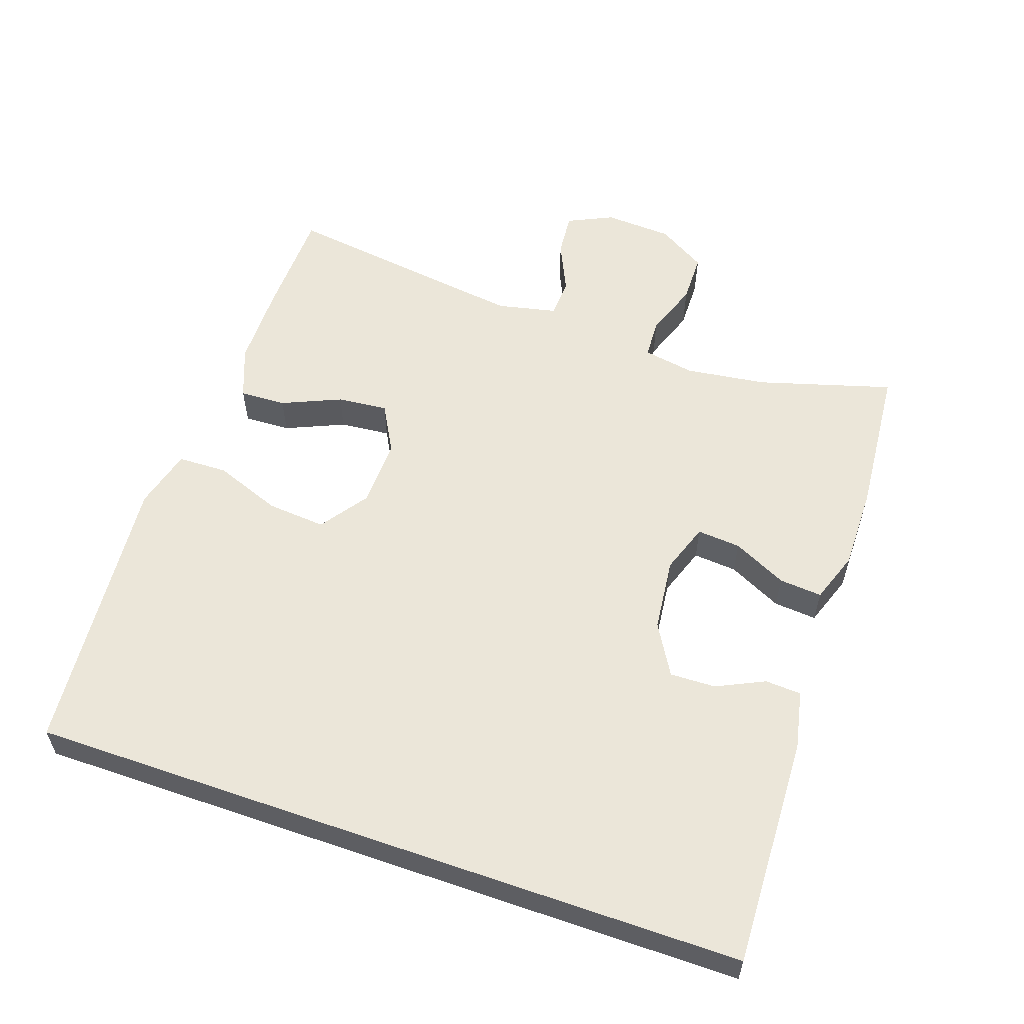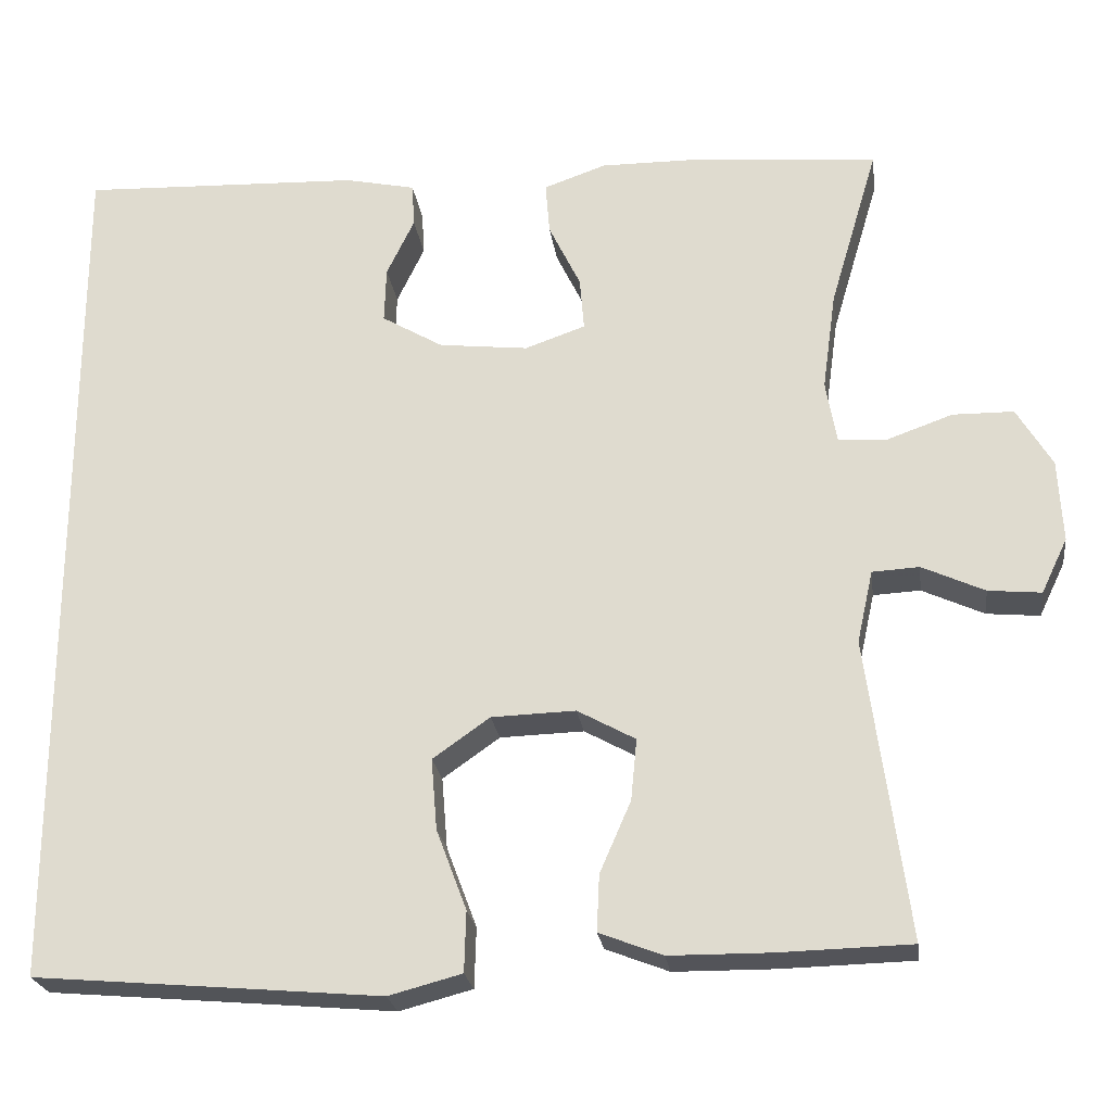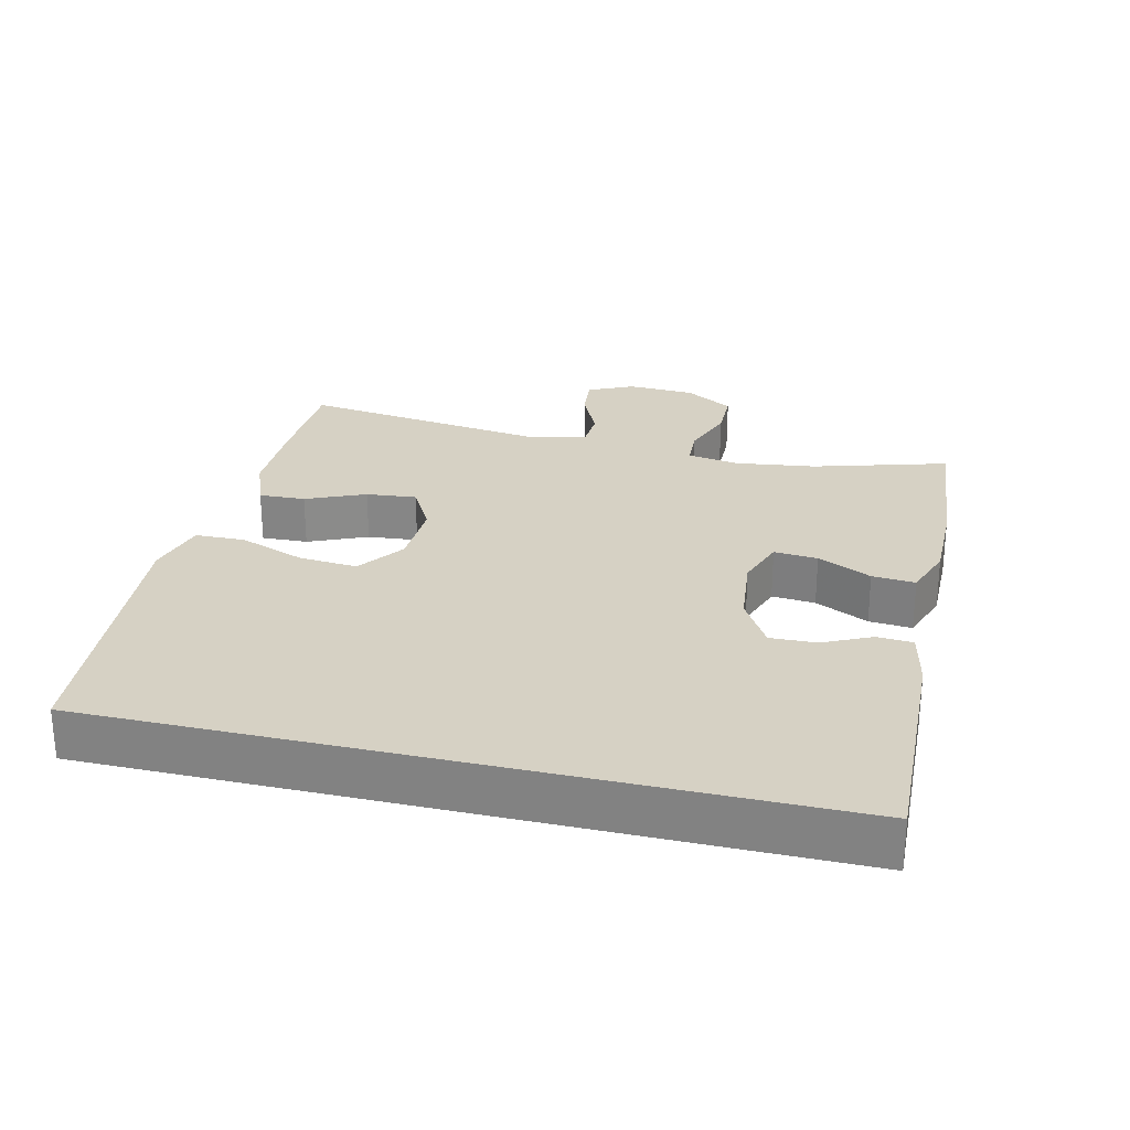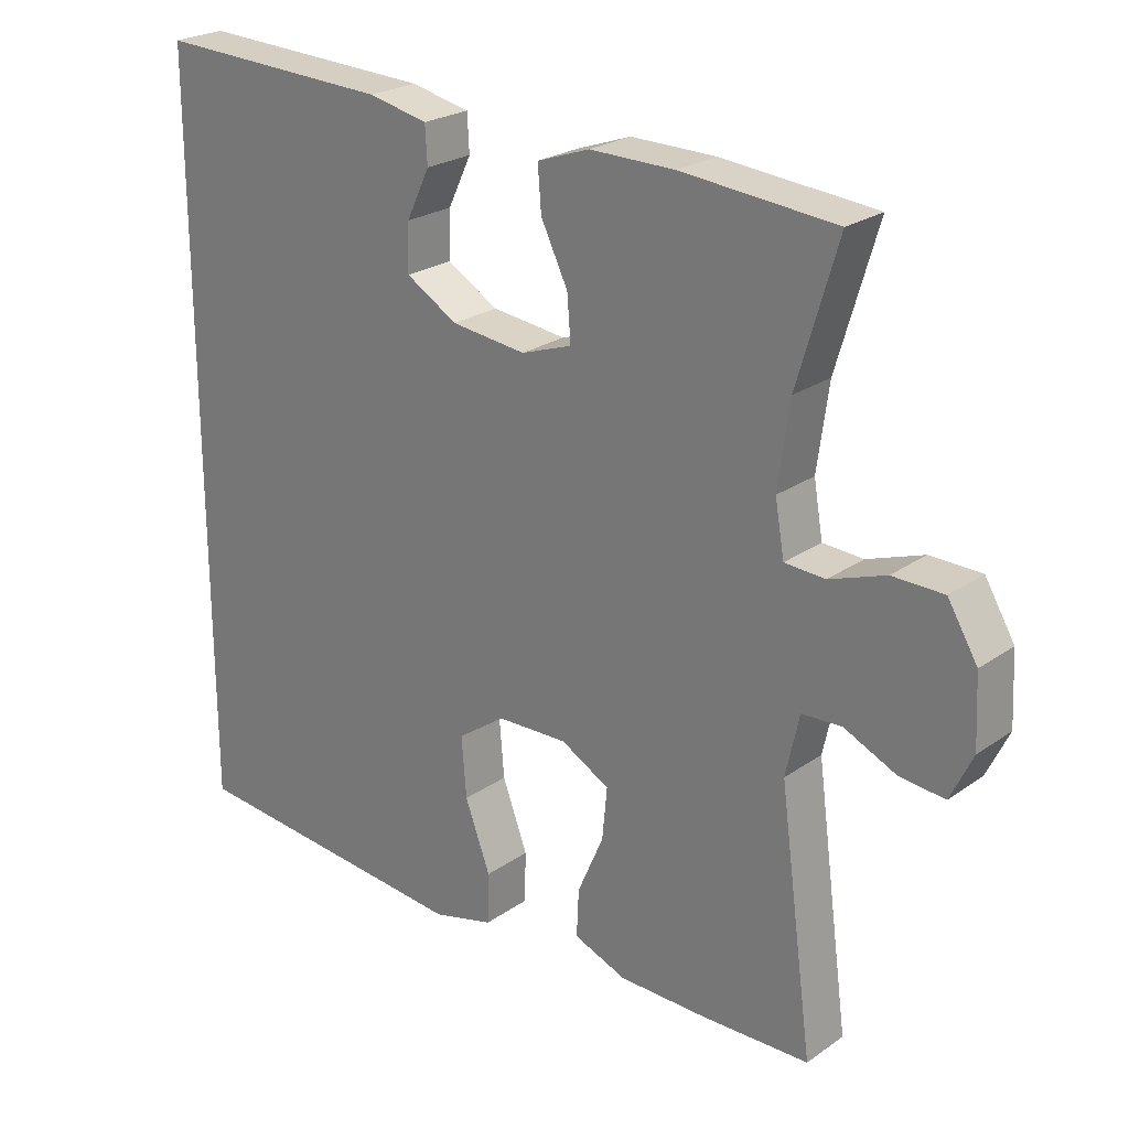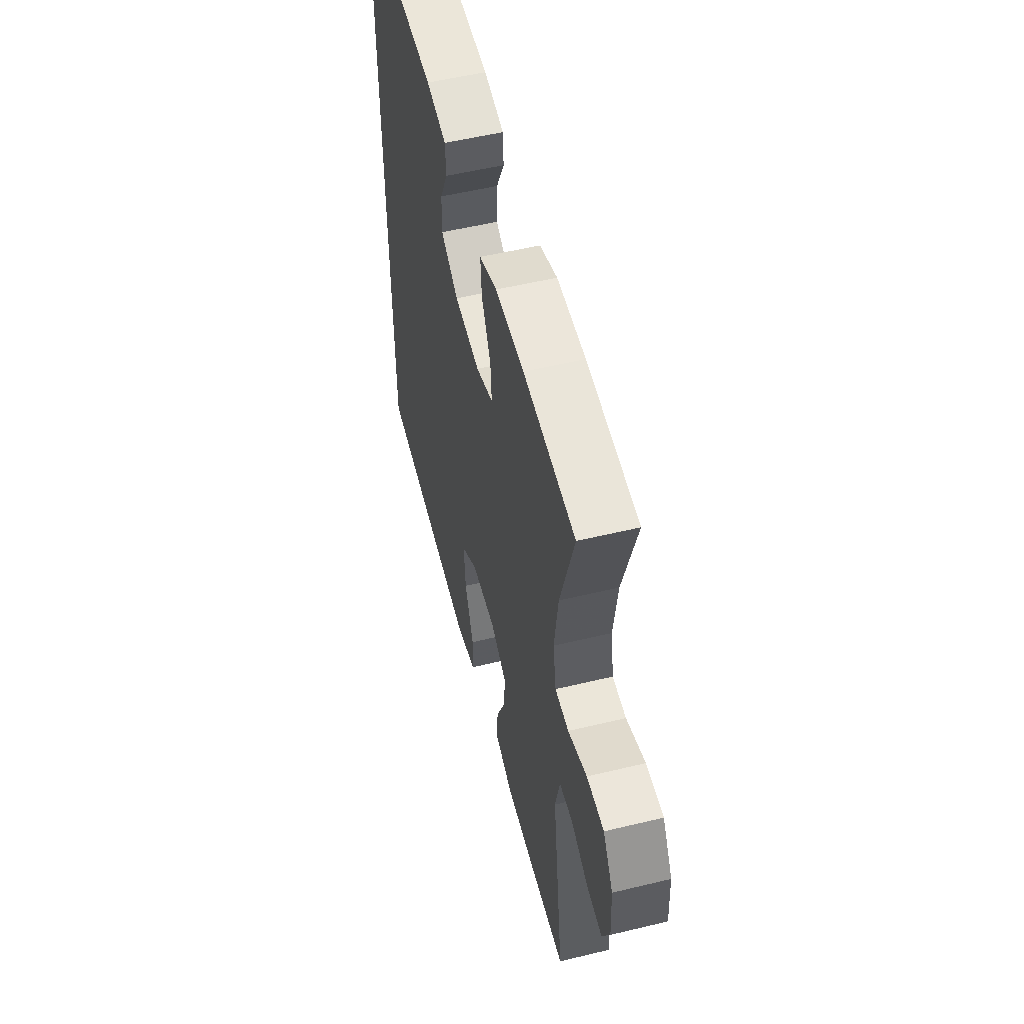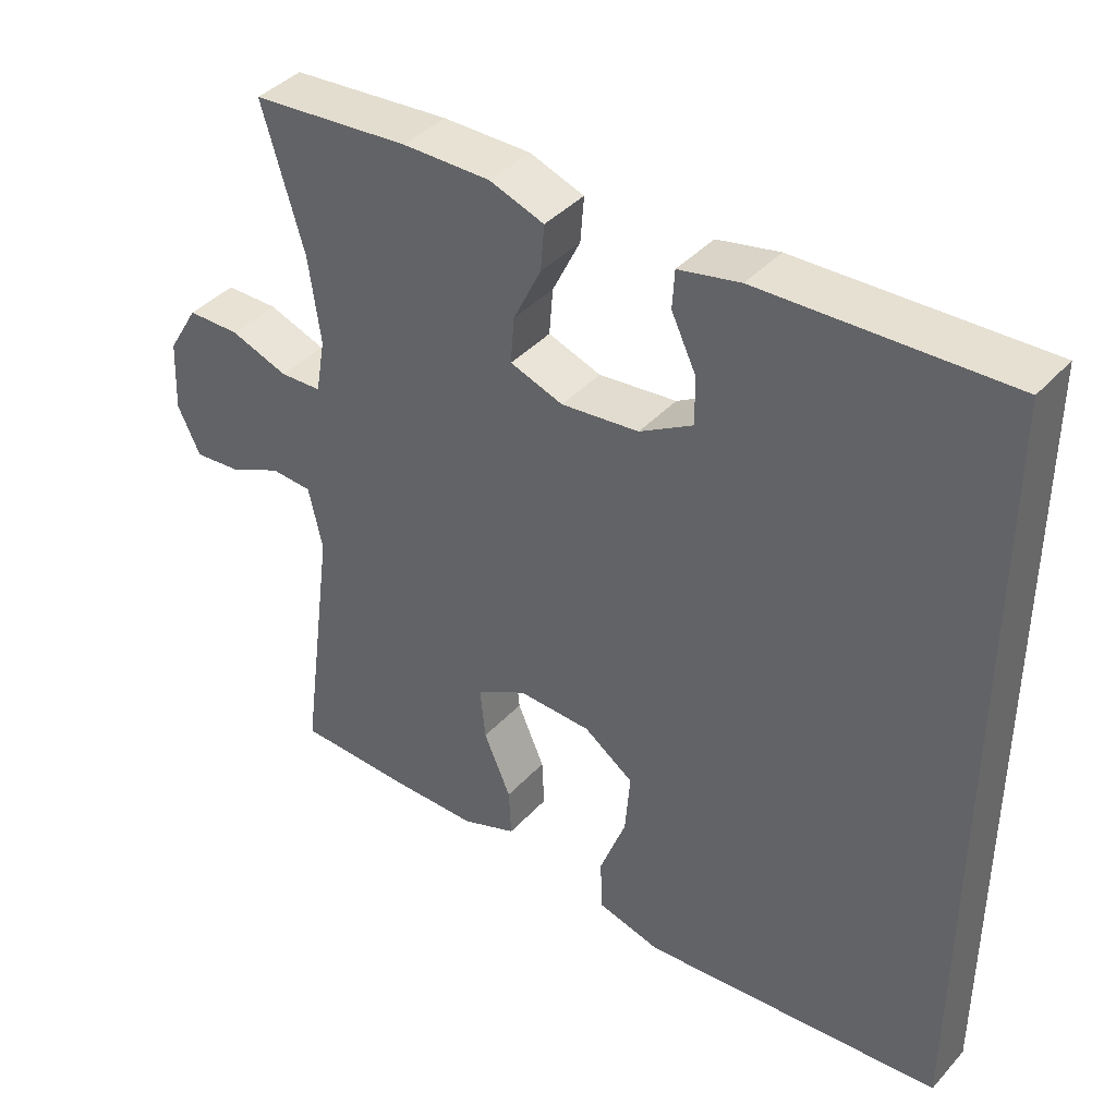
<metadata>
{"format":"obj","ext":"obj","renderer":"f3d","projection":"perspective","resolution":1024,"background":"white","views":[{"elev":57.4,"azim":-70.8,"up":"+Y"},{"elev":-23.8,"azim":7.7,"up":"+Z"},{"elev":26.6,"azim":-76.5,"up":"+Y"},{"elev":24.0,"azim":41.1,"up":"+Z"},{"elev":54.1,"azim":75.6,"up":"+Z"},{"elev":40.5,"azim":-142.2,"up":"+Z"}]}
</metadata>
<code>
v 0.5 0.07 -0.5
v 0.344 0.07 -0.504
v 0.223 0.07 -0.503
v 0.148 0.07 -0.474
v 0.151 0.07 -0.407
v 0.188 0.07 -0.322
v 0.195 0.07 -0.249
v 0.126 0.07 -0.211
v 0.026 0.07 -0.214
v -0.042 0.07 -0.262
v -0.035 0.07 -0.347
v 0.001 0.07 -0.443
v -0.001 0.07 -0.515
v -0.088 0.07 -0.538
v -0.224 0.07 -0.526
v -0.5 0.07 -0.502
v -0.5 0.07 0.539
v -0.166 0.07 0.526
v -0.082 0.07 0.508
v -0.079 0.07 0.456
v -0.112 0.07 0.387
v -0.114 0.07 0.321
v -0.041 0.07 0.278
v 0.065 0.07 0.266
v 0.137 0.07 0.291
v 0.132 0.07 0.354
v 0.094 0.07 0.432
v 0.089 0.07 0.494
v 0.163 0.07 0.52
v 0.283 0.07 0.519
v 0.5 0.07 0.5
v 0.443 0.07 0.307
v 0.427 0.07 0.19
v 0.44 0.07 0.115
v 0.497 0.07 0.112
v 0.576 0.07 0.14
v 0.648 0.07 0.139
v 0.69 0.07 0.069
v 0.695 0.07 -0.029
v 0.664 0.07 -0.094
v 0.601 0.07 -0.088
v 0.527 0.07 -0.054
v 0.471 0.07 -0.057
v 0.452 0.07 -0.143
v 0.5 0 -0.5
v 0.344 0 -0.504
v 0.223 0 -0.503
v 0.148 0 -0.474
v 0.151 0 -0.407
v 0.188 0 -0.322
v 0.195 0 -0.249
v 0.126 0 -0.211
v 0.026 0 -0.214
v -0.042 0 -0.262
v -0.035 0 -0.347
v 0.001 0 -0.443
v -0.001 0 -0.515
v -0.088 0 -0.538
v -0.224 0 -0.526
v -0.5 0 -0.502
v -0.5 0 0.539
v -0.166 0 0.526
v -0.082 0 0.508
v -0.079 0 0.456
v -0.112 0 0.387
v -0.114 0 0.321
v -0.041 0 0.278
v 0.065 0 0.266
v 0.137 0 0.291
v 0.132 0 0.354
v 0.094 0 0.432
v 0.089 0 0.494
v 0.163 0 0.52
v 0.283 0 0.519
v 0.5 0 0.5
v 0.443 0 0.307
v 0.427 0 0.19
v 0.44 0 0.115
v 0.497 0 0.112
v 0.576 0 0.14
v 0.648 0 0.139
v 0.69 0 0.069
v 0.695 0 -0.029
v 0.664 0 -0.094
v 0.601 0 -0.088
v 0.527 0 -0.054
v 0.471 0 -0.057
v 0.452 0 -0.143
f 40 41 42
f 39 40 42
f 38 39 42
f 37 38 42
f 36 37 42
f 35 36 42
f 34 35 42 43
f 30 31 32
f 29 30 32
f 28 29 32
f 27 28 32
f 26 27 32
f 25 26 32 33
f 24 25 33 34
f 19 20 21
f 18 19 21
f 17 18 21
f 17 21 22
f 16 17 22
f 15 16 22
f 13 14 15
f 12 13 15
f 11 12 15
f 10 11 15 22
f 9 10 22 23
f 4 5 6
f 3 4 6
f 2 3 6
f 1 2 6
f 44 1 6
f 44 6 7
f 34 43 44
f 24 34 44
f 23 24 44
f 9 23 44
f 8 9 44
f 7 8 44
f 86 85 84
f 86 84 83
f 86 83 82
f 86 82 81
f 86 81 80
f 86 80 79
f 87 86 79 78
f 76 75 74
f 76 74 73
f 76 73 72
f 76 72 71
f 76 71 70
f 77 76 70 69
f 78 77 69 68
f 65 64 63
f 65 63 62
f 65 62 61
f 66 65 61
f 66 61 60
f 66 60 59
f 59 58 57
f 59 57 56
f 59 56 55
f 66 59 55 54
f 67 66 54 53
f 50 49 48
f 50 48 47
f 50 47 46
f 50 46 45
f 50 45 88
f 51 50 88
f 88 87 78
f 88 78 68
f 88 68 67
f 88 67 53
f 88 53 52
f 88 52 51
f 1 45 46 2
f 2 46 47 3
f 3 47 48 4
f 4 48 49 5
f 5 49 50 6
f 6 50 51 7
f 7 51 52 8
f 8 52 53 9
f 9 53 54 10
f 10 54 55 11
f 11 55 56 12
f 12 56 57 13
f 13 57 58 14
f 14 58 59 15
f 15 59 60 16
f 16 60 61 17
f 17 61 62 18
f 18 62 63 19
f 19 63 64 20
f 20 64 65 21
f 21 65 66 22
f 22 66 67 23
f 23 67 68 24
f 24 68 69 25
f 25 69 70 26
f 26 70 71 27
f 27 71 72 28
f 28 72 73 29
f 29 73 74 30
f 30 74 75 31
f 31 75 76 32
f 32 76 77 33
f 33 77 78 34
f 34 78 79 35
f 35 79 80 36
f 36 80 81 37
f 37 81 82 38
f 38 82 83 39
f 39 83 84 40
f 40 84 85 41
f 41 85 86 42
f 42 86 87 43
f 43 87 88 44
f 44 88 45 1

</code>
